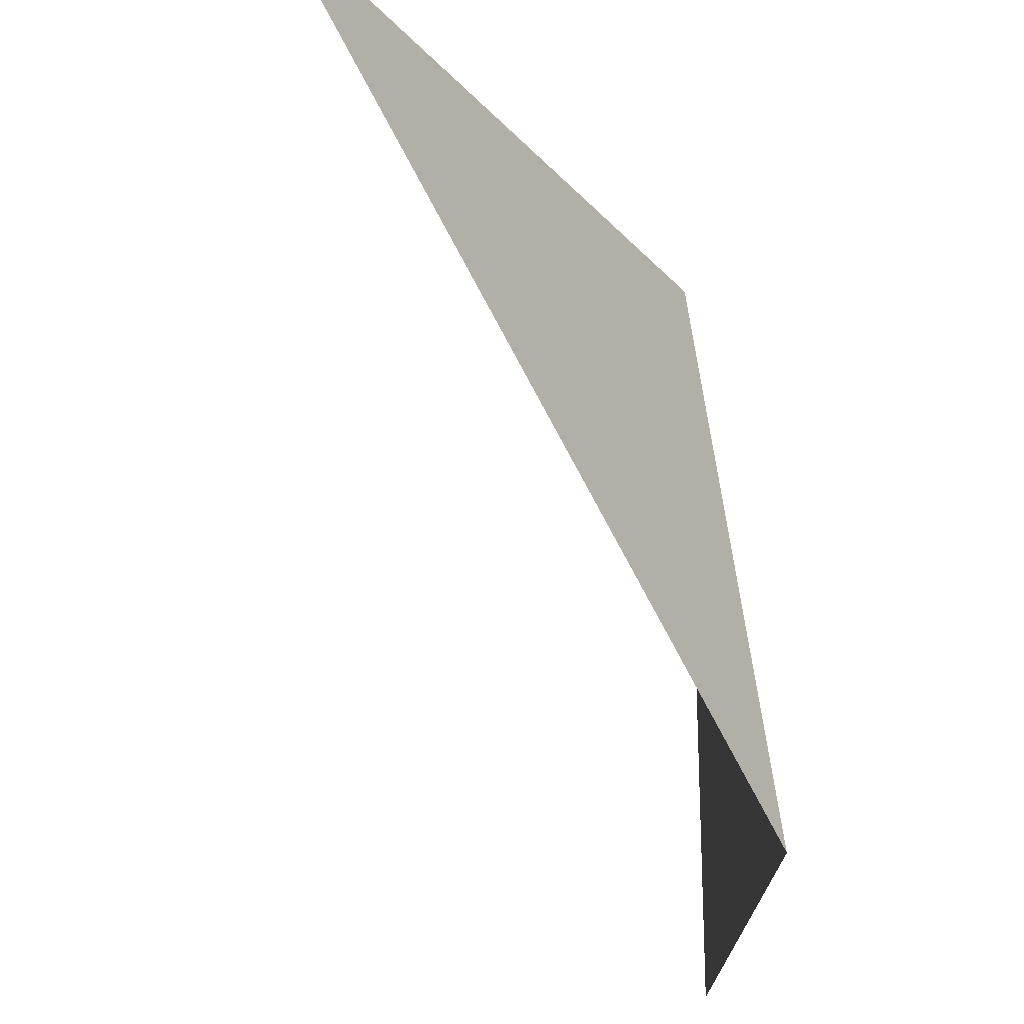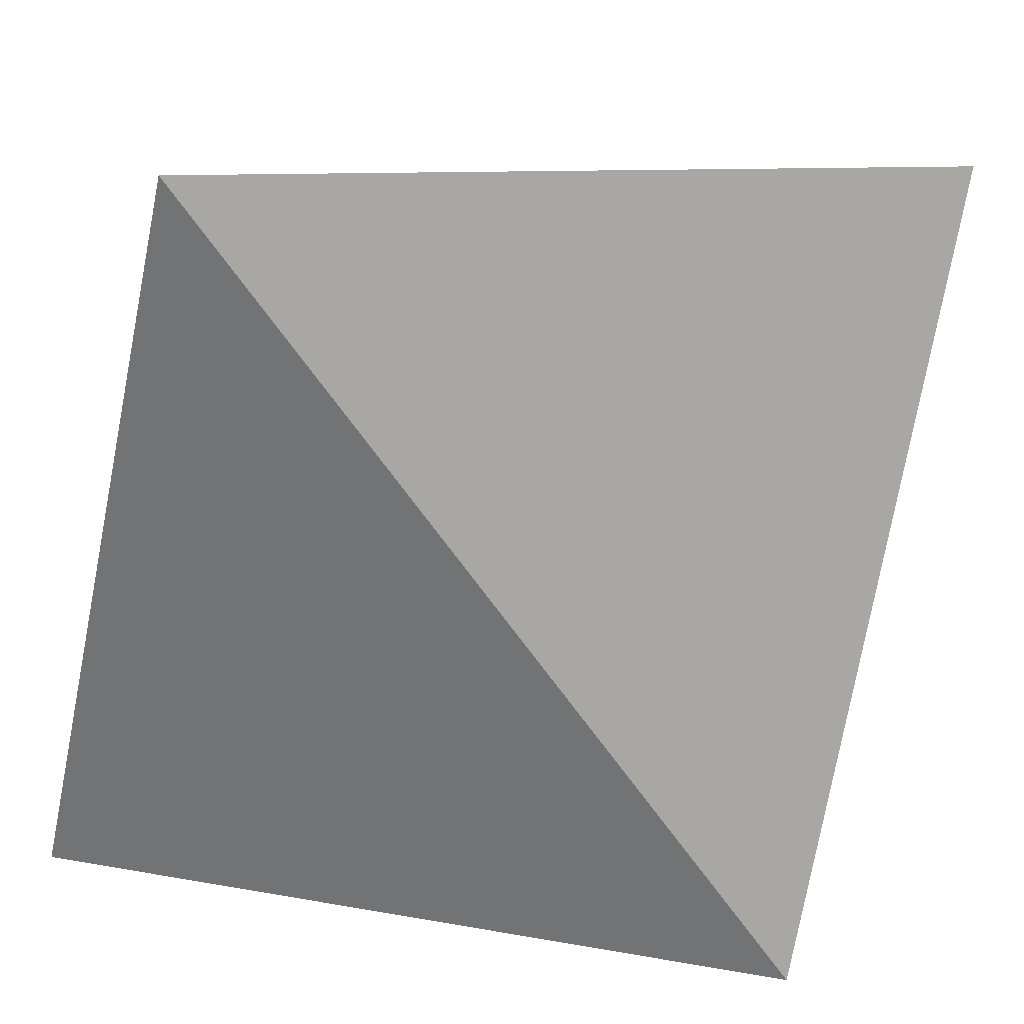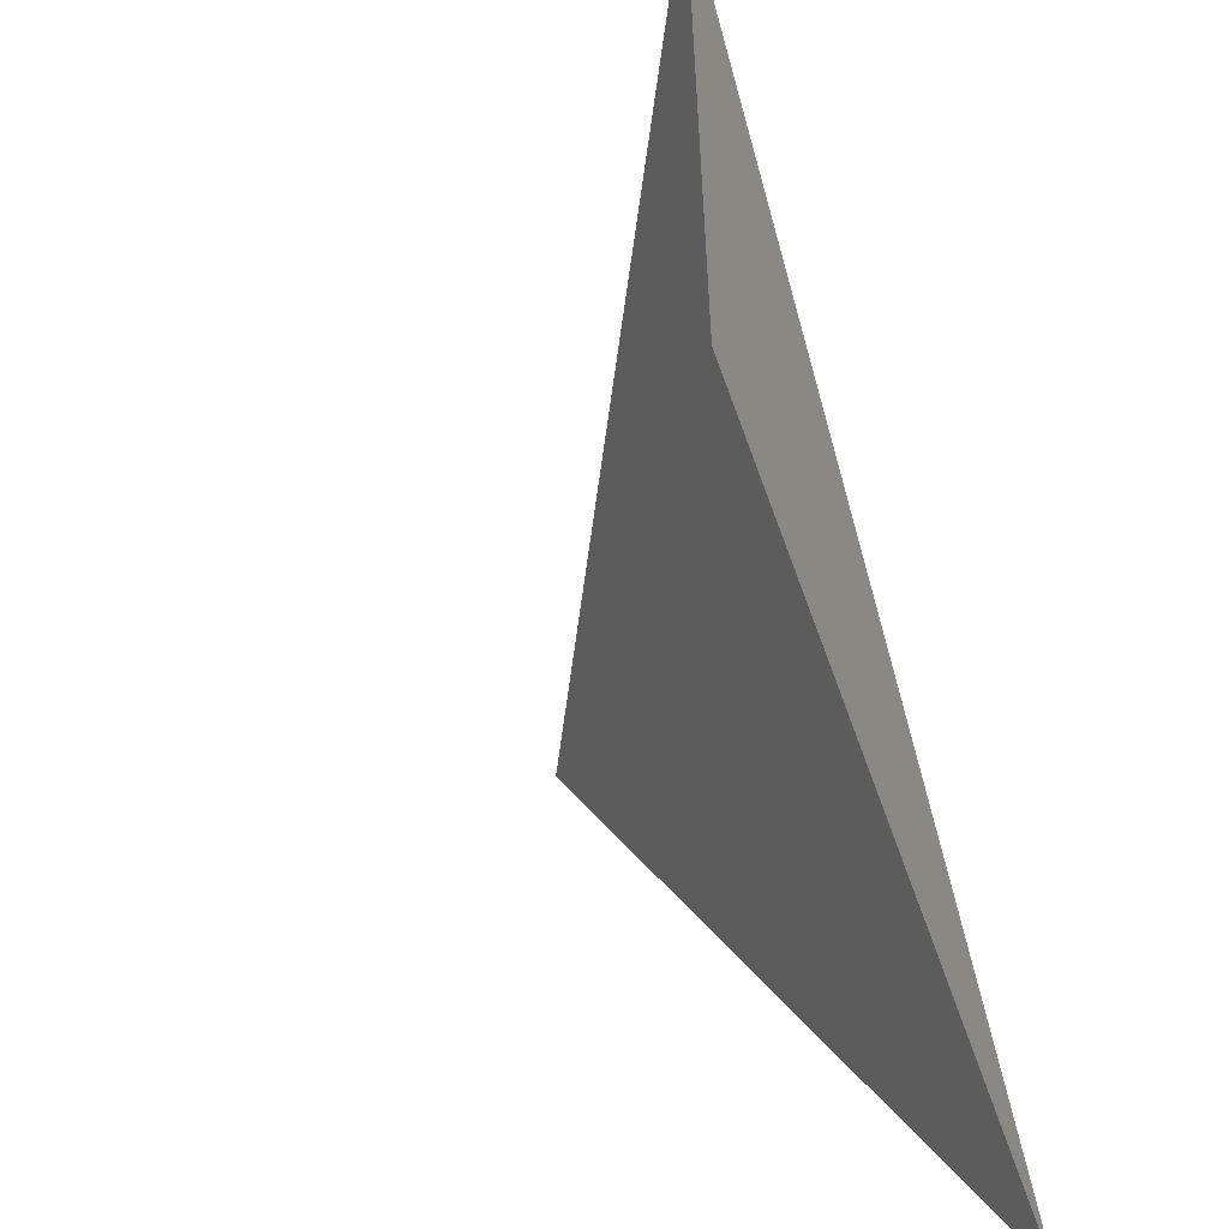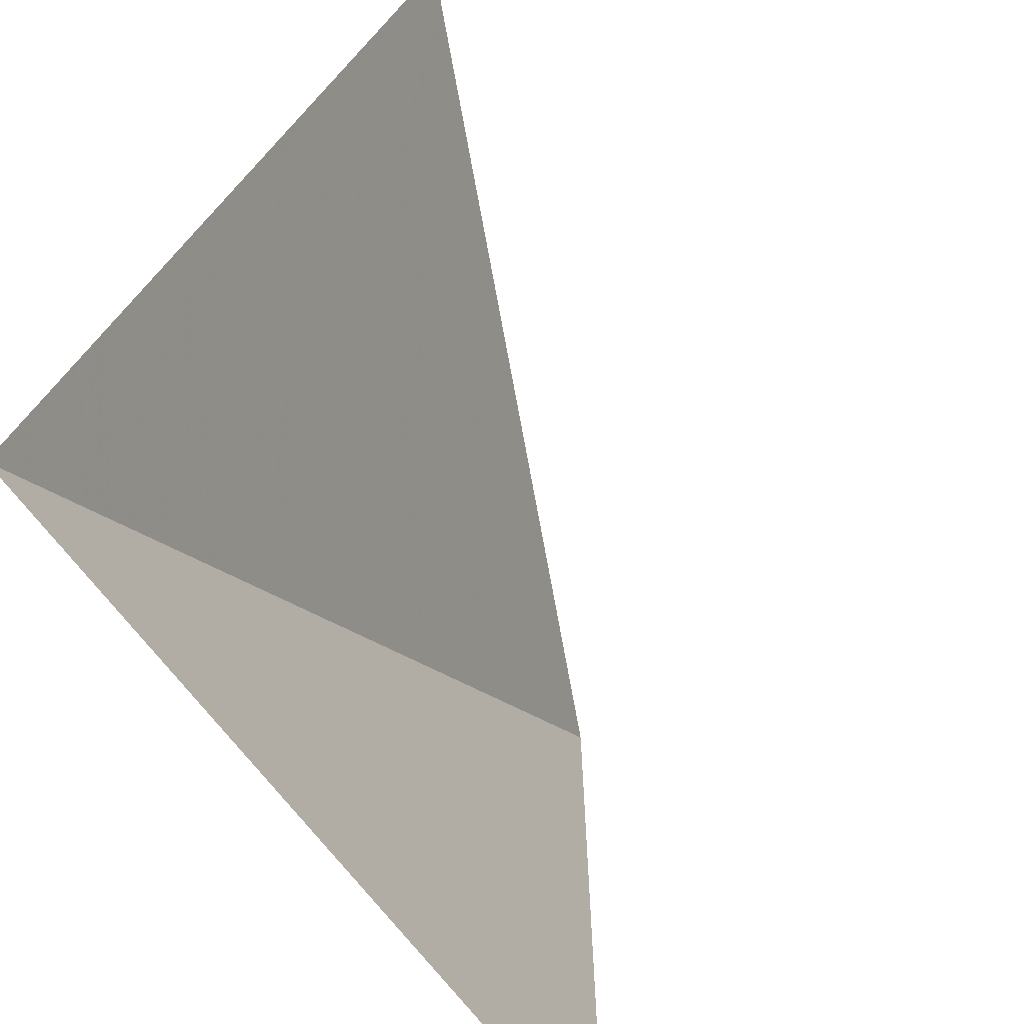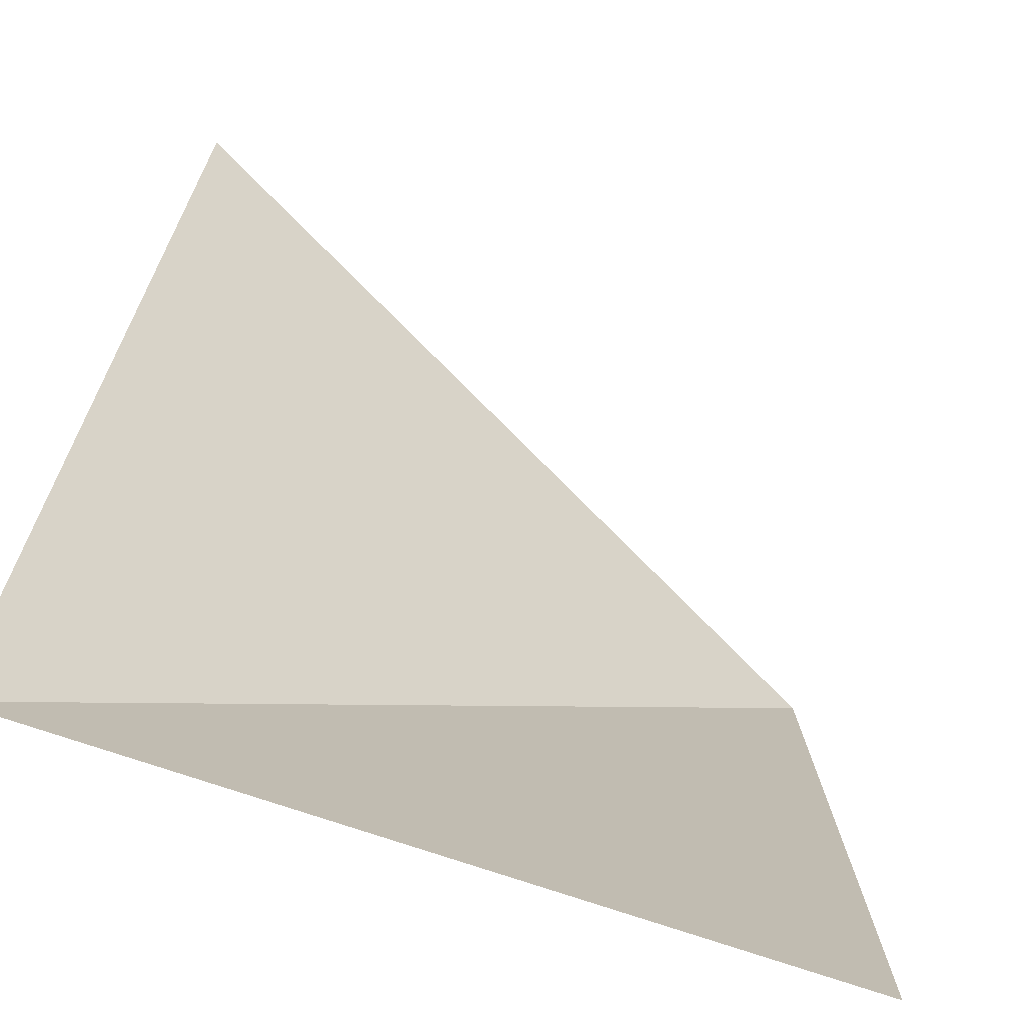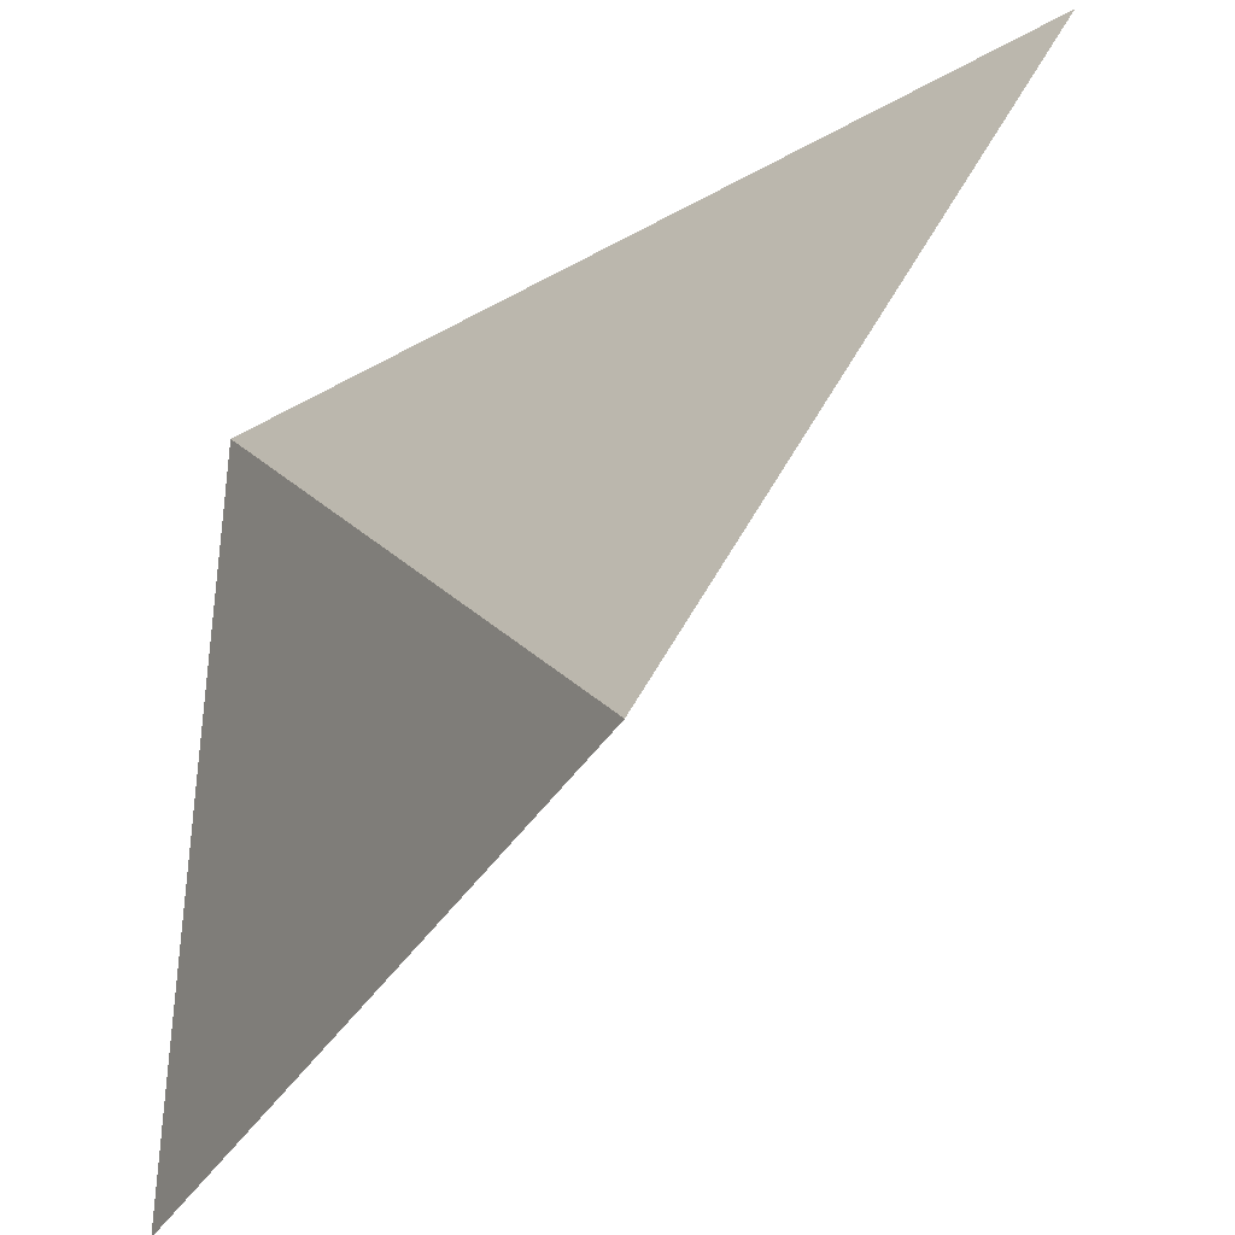
<metadata>
{"format":"obj","ext":"obj","renderer":"f3d","projection":"perspective","resolution":1024,"background":"white","views":[{"elev":71.4,"azim":89.7,"up":"+Y"},{"elev":-55.8,"azim":166.9,"up":"+Z"},{"elev":-57.4,"azim":109.2,"up":"+Y"},{"elev":-68.3,"azim":-53.2,"up":"+Y"},{"elev":-77.4,"azim":-18.4,"up":"+Y"},{"elev":-36.2,"azim":-117.1,"up":"+Y"}]}
</metadata>
<code>
o Cube
v -1 -1 0
v 1 1 0
v 1 -1 0
v -1 1 1
f 1 3 2
f 2 4 1

</code>
